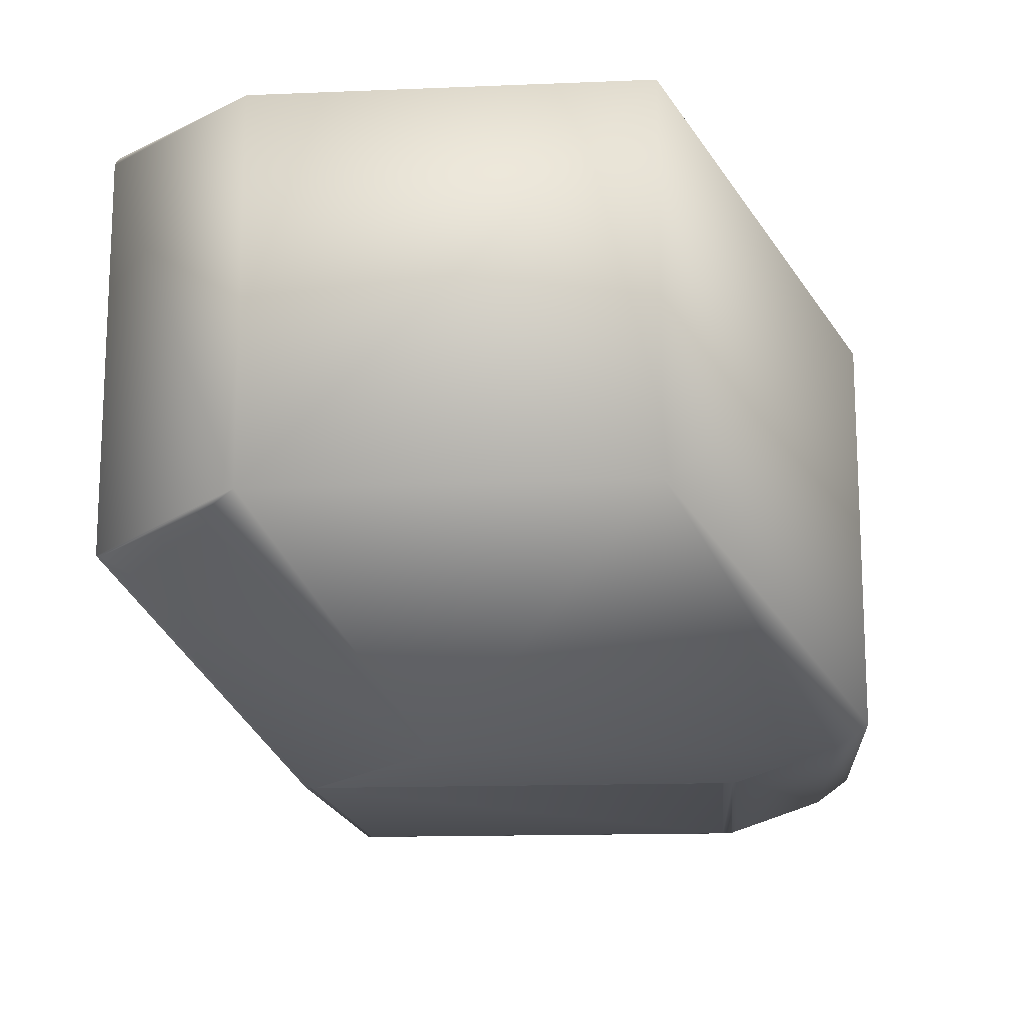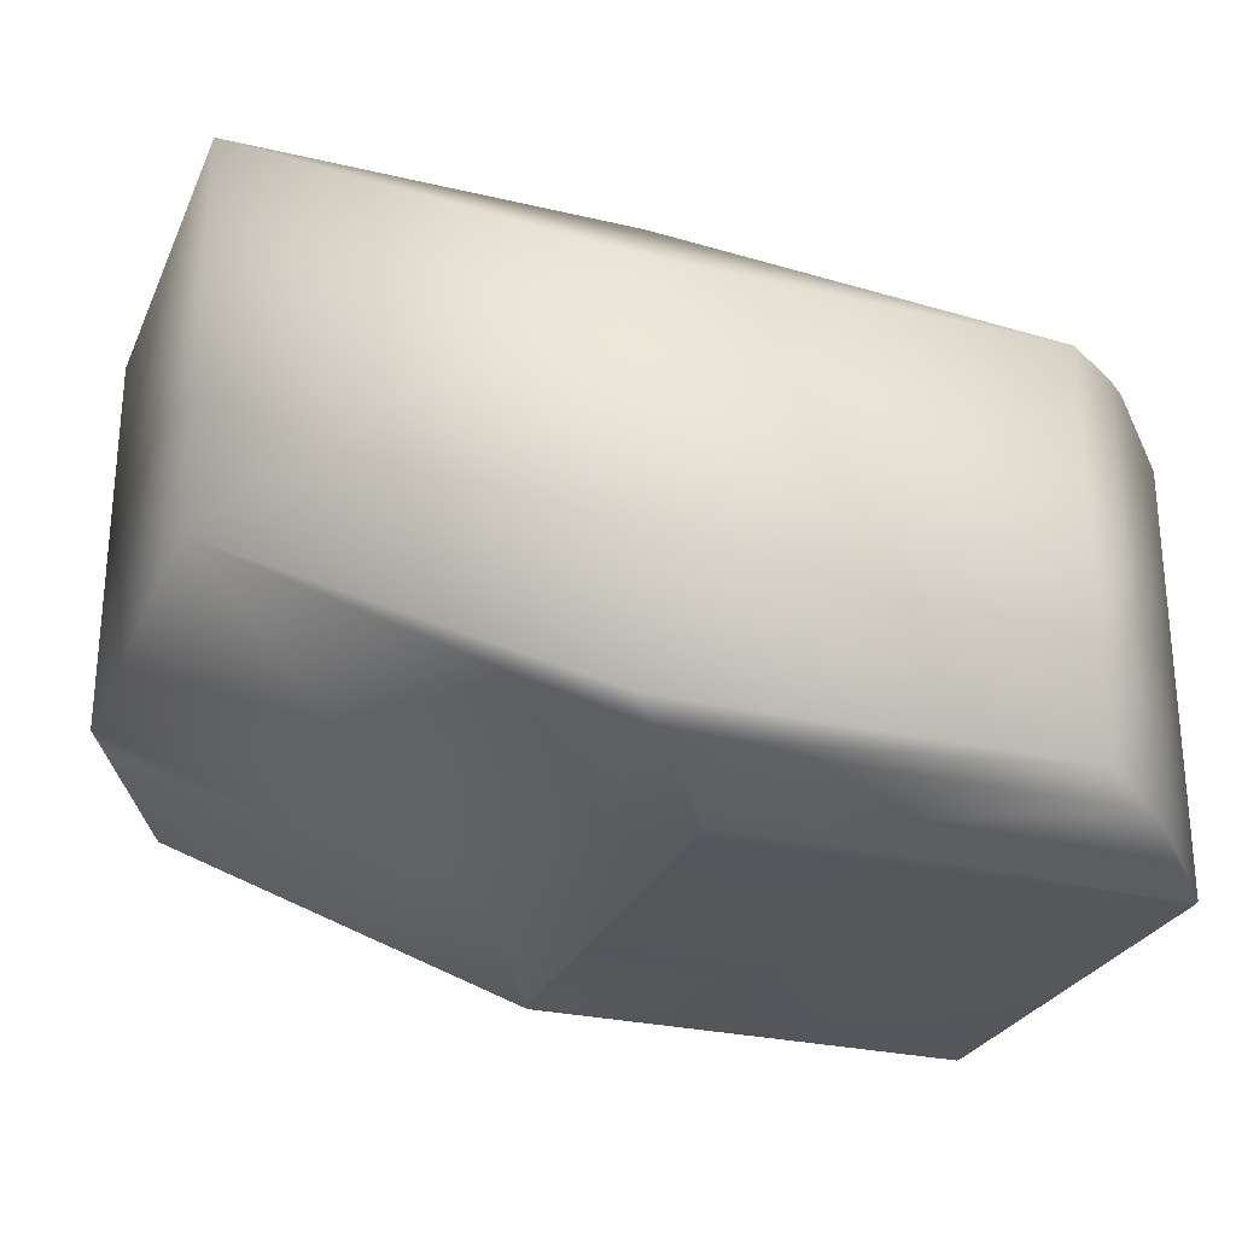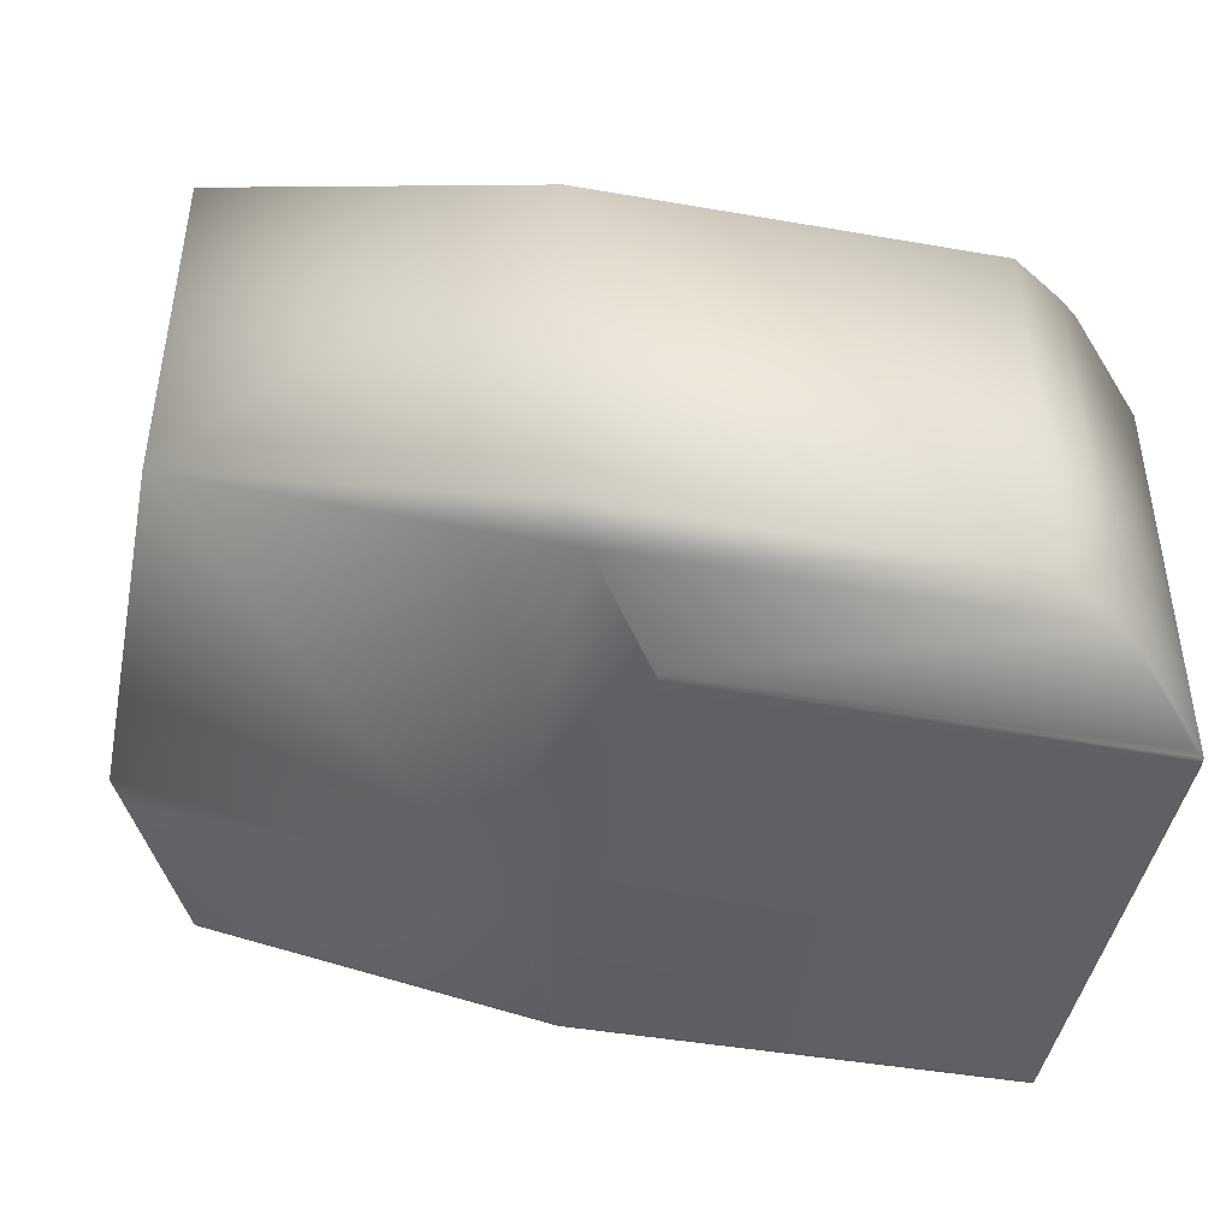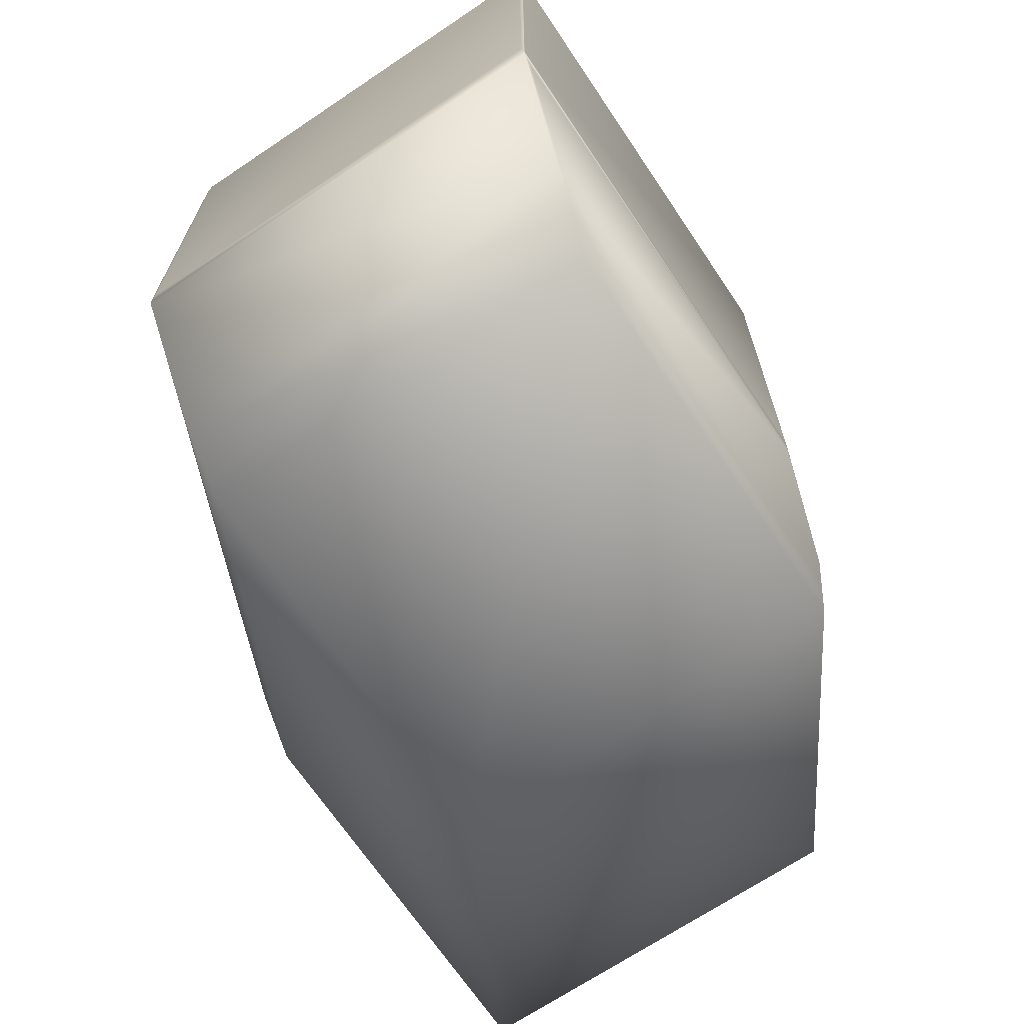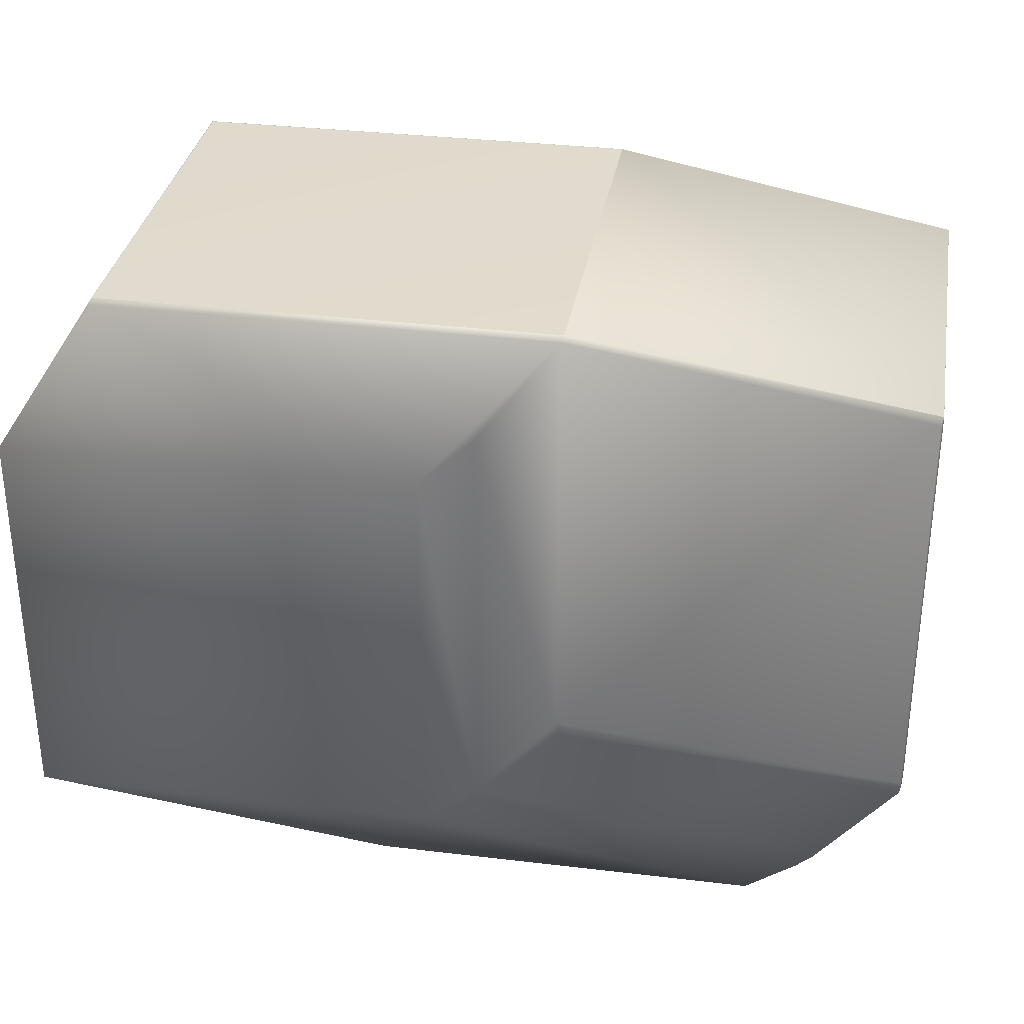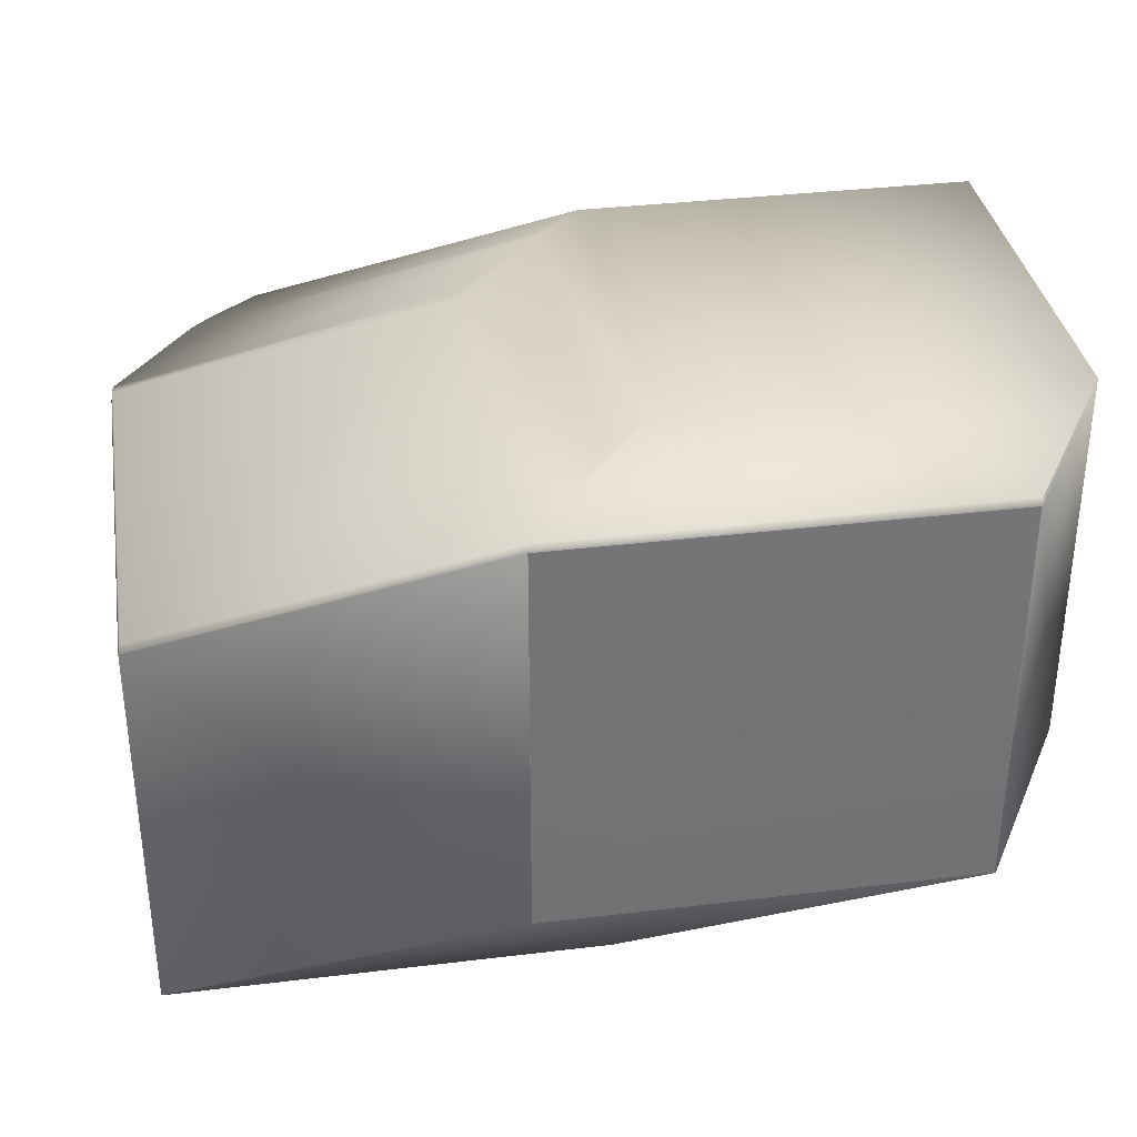
<metadata>
{"format":"obj","ext":"obj","renderer":"f3d","projection":"perspective","resolution":1024,"background":"white","views":[{"elev":-14.8,"azim":-85.0,"up":"+Z"},{"elev":-27.2,"azim":-20.1,"up":"+Z"},{"elev":-44.9,"azim":-11.4,"up":"+Z"},{"elev":-68.9,"azim":123.9,"up":"+Y"},{"elev":32.7,"azim":9.5,"up":"+Y"},{"elev":34.8,"azim":170.8,"up":"+Z"}]}
</metadata>
<code>
v 0.3141 -0.005324 0.6531
v 0.3278 0.006943 0.6513
v 0.3477 0.0331 0.6483
v 0.2364 0.0331 0.6483
v 0.3141 -0.1071 0.6531
v 0.3278 -0.09748 0.6513
v 0.2115 -0.005324 0.6531
v 0.3477 -0.07551 0.6483
v 0.348 0.03375 0.6474
v 0.2365 0.03375 0.6474
v 0.436 -0.006043 0.6041
v 0.4365 -0.004296 0.6026
v 0.3481 0.03417 0.6468
v 0.2367 0.03417 0.6468
v 0.3481 0.03417 0.6467
v 0.2369 0.03417 0.6467
v 0.3481 0.03417 0.5424
v 0.3481 0.03417 0.5426
v 0.4365 -0.004273 0.6026
v 0.2367 0.03417 0.5424
v 0.2369 0.03417 0.5426
v 0.4365 -0.004273 0.4964
v 0.4364 -0.004454 0.4961
v 0.3219 -0.004454 0.4961
v 0.4365 -0.004296 0.4963
v 0.3261 -0.1004 0.6511
v 0.2115 -0.1071 0.6531
v 0.2928 -0.1577 0.6084
v 0.3961 -0.1577 0.6084
v 0.4096 -0.1497 0.6068
v 0.4141 -0.1462 0.6062
v 0.3479 -0.07909 0.6479
v 0.4359 -0.1225 0.6035
v 0.3482 -0.07692 0.648
v 0.436 -0.1187 0.6041
v 0.2361 0.03281 0.6482
v 0.2115 -0.005324 0.5518
v 0.218 0.002558 0.5486
v 0.3008 -0.04224 0.502
v 0.2191 0.005317 0.5482
v 0.2361 0.03281 0.542
v 0.2365 0.03375 0.542
v 0.2115 -0.1071 0.5518
v 0.3204 -0.006582 0.4956
v 0.3209 -0.005688 0.4957
v 0.3217 -0.005089 0.4957
v 0.3008 -0.1497 0.502
v 0.2928 -0.1577 0.5066
v 0.4363 -0.007576 0.6036
v 0.4365 -0.004401 0.6026
v 0.4363 -0.1203 0.6036
v 0.4365 -0.1167 0.6026
v 0.4365 -0.004338 0.6026
v 0.4365 -0.004401 0.4962
v 0.4365 -0.004338 0.4963
v 0.4363 -0.007576 0.4956
v 0.4359 -0.006582 0.4956
v 0.436 -0.006043 0.4957
v 0.4362 -0.005688 0.4957
v 0.4365 -0.004488 0.4962
v 0.4365 -0.1168 0.4962
v 0.4363 -0.1203 0.4956
v 0.4359 -0.1198 0.4956
v 0.3208 -0.006043 0.4957
v 0.436 -0.00537 0.4957
v 0.4362 -0.005089 0.4957
v 0.3216 -0.00537 0.4957
v 0.4365 -0.1167 0.4962
v 0.3961 -0.1577 0.5066
v 0.4096 -0.1497 0.502
v 0.4141 -0.1462 0.5012
v 0.4359 -0.1225 0.4957
v 0.4331 -0.1243 0.4959
v 0.3198 -0.1243 0.4959
v 0.4351 -0.1231 0.4957
v 0.3201 -0.1231 0.4957
v 0.3202 -0.1225 0.4957
v 0.4356 -0.12 0.4956
v 0.3203 -0.12 0.4956
v 0.3204 -0.1198 0.4956
v 0.3202 -0.008129 0.4957
v 0.3203 -0.007576 0.4956
v 0.3203 -0.00706 0.4956
v 0.3203 -0.1203 0.4956
v 0.3189 -0.1248 0.4961
f 1 2 3
f 1 3 4
f 1 5 6
f 1 6 2
f 1 7 5
f 1 4 7
f 2 6 8
f 2 8 3
f 3 9 10
f 3 8 11
f 3 10 4
f 3 11 12
f 3 12 9
f 9 13 14
f 9 14 10
f 9 12 13
f 13 15 16
f 13 17 18
f 13 18 15
f 13 16 14
f 13 12 19
f 13 19 17
f 15 18 16
f 17 20 21
f 17 21 18
f 17 19 22
f 17 23 24
f 17 25 23
f 17 22 25
f 17 24 20
f 18 21 16
f 5 26 6
f 5 7 27
f 5 27 28
f 5 29 30
f 5 30 26
f 5 28 29
f 26 30 31
f 26 31 6
f 6 32 8
f 6 31 33
f 6 33 32
f 32 34 8
f 32 33 35
f 32 35 34
f 34 35 8
f 8 35 11
f 7 36 10
f 7 4 36
f 7 10 14
f 7 14 37
f 7 37 27
f 36 4 10
f 14 16 21
f 14 20 37
f 14 21 20
f 37 38 39
f 37 40 38
f 37 41 40
f 37 42 41
f 37 20 42
f 37 43 27
f 37 39 43
f 38 40 39
f 40 41 39
f 41 42 44
f 41 44 39
f 42 20 24
f 42 45 44
f 42 46 45
f 42 24 46
f 27 43 28
f 43 39 47
f 43 48 28
f 43 47 48
f 49 11 35
f 49 50 11
f 49 51 52
f 49 35 51
f 49 52 50
f 11 50 53
f 11 53 12
f 50 54 55
f 50 55 53
f 50 52 54
f 53 55 25
f 53 25 12
f 12 25 22
f 12 22 19
f 56 57 58
f 56 58 59
f 56 59 60
f 56 60 61
f 56 62 63
f 56 63 57
f 56 61 62
f 57 63 44
f 57 44 64
f 57 64 58
f 58 64 45
f 58 45 59
f 59 65 66
f 59 66 60
f 59 45 67
f 59 67 65
f 65 67 46
f 65 46 66
f 66 23 60
f 66 46 24
f 66 24 23
f 23 54 60
f 23 55 54
f 23 25 55
f 60 54 68
f 60 68 61
f 54 52 68
f 29 69 30
f 29 28 69
f 30 69 70
f 30 70 31
f 31 70 71
f 31 71 33
f 33 51 35
f 33 71 72
f 33 72 62
f 33 62 51
f 51 62 52
f 52 62 68
f 69 28 48
f 69 48 47
f 69 47 70
f 70 73 71
f 70 47 74
f 70 74 73
f 71 73 75
f 71 75 72
f 73 74 76
f 73 76 75
f 75 76 77
f 75 77 72
f 72 78 63
f 72 63 62
f 72 77 78
f 62 61 68
f 78 77 79
f 78 79 80
f 78 80 63
f 63 80 44
f 39 81 77
f 39 82 81
f 39 83 82
f 39 44 83
f 39 77 47
f 81 82 84
f 81 84 77
f 82 83 79
f 82 79 84
f 83 44 80
f 83 80 79
f 44 45 64
f 45 46 67
f 47 85 74
f 47 77 85
f 85 76 74
f 85 77 76
f 77 84 79

</code>
